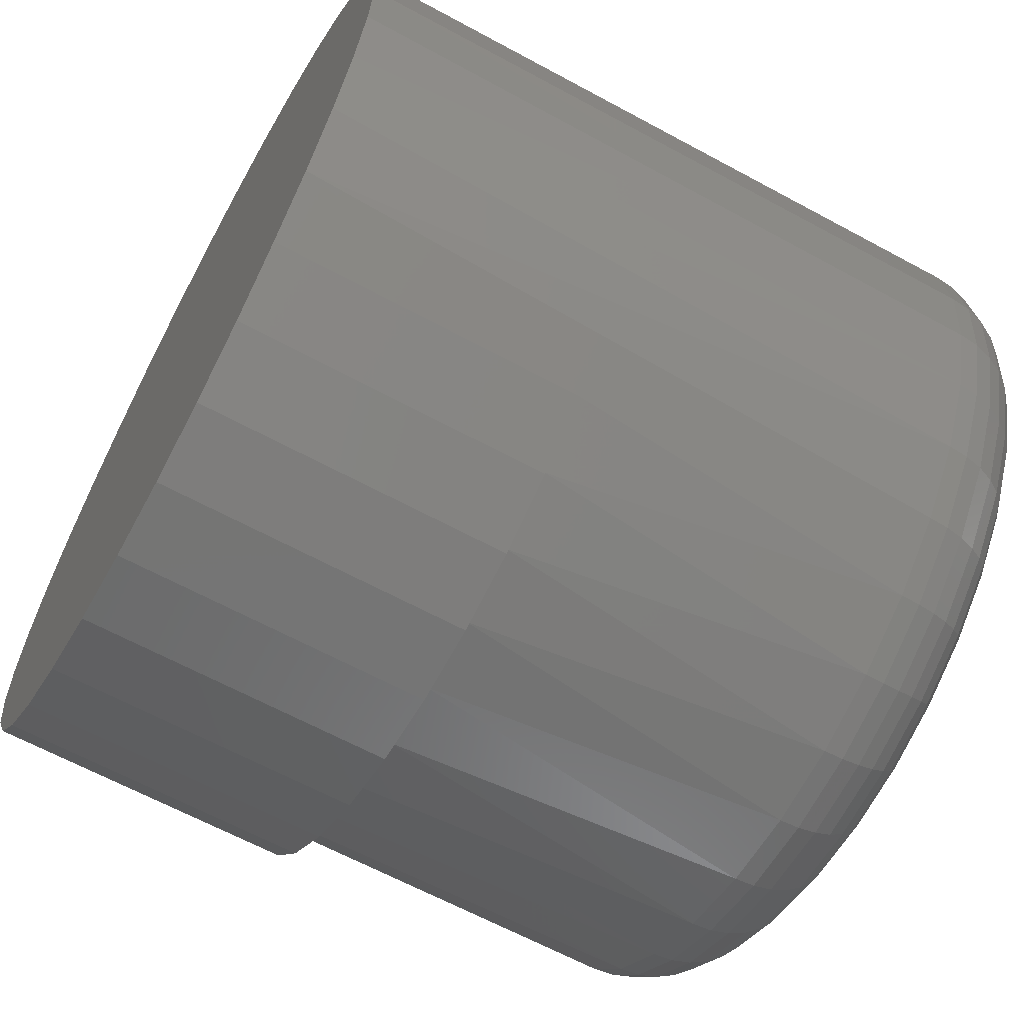
<metadata>
{"format":"stl","ext":"stl","renderer":"f3d","projection":"perspective","resolution":1024,"background":"white","views":[{"elev":-64.2,"azim":-118.7,"up":"+Z"}]}
</metadata>
<code>
# stl→obj: 356 verts, 708 faces
v -0.02723 1.229e-17 0.123
v -0.00325 1.362e-17 0.1262
v 0.0209 1.496e-17 0.1248
v 0.04433 1.627e-17 0.1188
v -0.05017 1.102e-17 0.1153
v 0.06619 1.748e-17 0.1084
v -0.07122 9.851e-18 0.1034
v 0.05938 9.646e-17 -0.1209
v -0.03512 8.578e-17 -0.1243
v -0.05698 8.393e-17 -0.1139
v 0.03644 9.348e-17 -0.1286
v -0.01169 8.804e-17 -0.1303
v 0.01246 9.064e-17 -0.1317
v 0.1159 1.128e-16 0.05993
v -0.1047 7.995e-18 0.06875
v 0.1024 1.123e-16 0.07836
v -0.0896 8.831e-18 0.08769
v 0.08566 1.113e-16 0.09403
v -0.07645 8.256e-17 -0.09954
v -0.09314 8.634e-18 -0.08386
v 0.09881 1.024e-16 -0.0932
v -0.1067 7.88e-18 -0.06544
v 0.1139 1.051e-16 -0.07426
v -0.1168 7.323e-18 -0.04486
v 0.125 1.075e-16 -0.05279
v -0.1229 6.981e-18 -0.0228
v 0.1319 1.096e-16 -0.02959
v -0.125 6.866e-18 1.547e-17
v 0.1342 1.112e-16 -0.00551
v -0.1227 6.994e-18 0.02408
v 0.1321 1.122e-16 0.01729
v -0.1158 7.376e-18 0.04728
v 0.126 1.127e-16 0.03935
v 0.08043 9.946e-17 -0.1089
v 0.08566 -0.09375 0.09403
v 0.1024 -0.09375 0.07836
v 0.1159 -0.09375 0.05993
v 0.126 -0.09375 0.03935
v 0.1321 -0.09375 0.01729
v 0.1342 -0.09375 -0.00551
v 0.1319 -0.09375 -0.02959
v 0.125 -0.09375 -0.05279
v 0.1139 -0.09375 -0.07426
v 0.09881 -0.09375 -0.0932
v 0.08043 -0.09375 -0.1089
v 0.05938 -0.09375 -0.1209
v 0.03644 -0.09375 -0.1286
v 0.01246 -0.09375 -0.1317
v -0.01169 -0.09375 -0.1303
v -0.03512 -0.09375 -0.1243
v -0.05698 -0.09375 -0.1139
v -0.07645 -0.09375 -0.09954
v 0.1002 -0.09375 0.07861
v 0.1119 -0.09375 0.06098
v 0.1206 -0.09375 0.04163
v 0.1259 -0.09375 0.02111
v 0.1276 -0.09375 -1.547e-17
v 0.1254 -0.09375 -0.02338
v 0.119 -0.09375 -0.04595
v 0.1084 -0.09375 -0.06694
v 0.0942 -0.09375 -0.08561
v 0.07675 -0.09375 -0.1013
v 0.05669 -0.09375 -0.1135
v 0.03472 -0.09375 -0.1218
v 0.01159 -0.09375 -0.1259
v -0.05668 -0.09375 -0.1122
v -0.03491 -0.09375 -0.121
v -0.01189 -0.09375 -0.1256
v -0.1154 -0.2031 0.04834
v -0.1037 -0.2031 0.07018
v -0.088 -0.2031 0.08932
v -0.06886 -0.2031 0.105
v -0.04702 -0.2031 0.1167
v -0.02333 -0.2031 0.1239
v 0.001316 -0.2031 0.1263
v 0.02596 -0.2031 0.1239
v 0.04965 -0.2031 0.1167
v 0.09063 -0.2031 0.08932
v 0.1063 -0.2031 0.07018
v 0.118 -0.2031 0.04834
v 0.1252 -0.2031 0.02464
v 0.07149 -0.2031 0.105
v -0.125 -0.2031 1.547e-17
v -0.1226 -0.2031 0.02464
v 0.1276 -0.2031 -1.586e-16
v -0.06886 -0.2031 -0.105
v -0.088 -0.2031 -0.08932
v 0.1252 -0.2031 -0.02464
v 0.118 -0.2031 -0.04834
v 0.1063 -0.2031 -0.07018
v 0.09063 -0.2031 -0.08932
v 0.07149 -0.2031 -0.105
v 0.04965 -0.2031 -0.1167
v 0.02596 -0.2031 -0.1239
v 0.001316 -0.2031 -0.1263
v -0.02333 -0.2031 -0.1239
v -0.04702 -0.2031 -0.1167
v -0.1037 -0.2031 -0.07018
v -0.1154 -0.2031 -0.04834
v -0.1226 -0.2031 -0.02464
v -0.01723 -0.2344 0.09324
v 0.01986 -0.2344 0.09324
v 0.001316 -0.2344 0.09507
v -0.03506 -0.2344 0.08783
v 0.0377 -0.2344 0.08783
v -0.0515 -0.2344 0.07904
v 0.05413 -0.2344 0.07904
v 0.05413 -0.2344 -0.07904
v -0.03506 -0.2344 -0.08783
v 0.0377 -0.2344 -0.08783
v -0.01723 -0.2344 -0.09324
v 0.01986 -0.2344 -0.09324
v 0.001316 -0.2344 -0.09507
v 0.06854 -0.2344 0.06722
v -0.06591 -0.2344 0.06722
v 0.08036 -0.2344 0.05282
v -0.07773 -0.2344 0.05282
v 0.08915 -0.2344 0.03638
v -0.08651 -0.2344 0.03638
v 0.09455 -0.2344 0.01855
v -0.09192 -0.2344 0.01855
v 0.09638 -0.2344 -5.996e-17
v -0.09375 -0.2344 -5.561e-17
v 0.09455 -0.2344 -0.01855
v -0.09192 -0.2344 -0.01855
v 0.08915 -0.2344 -0.03638
v -0.08651 -0.2344 -0.03638
v 0.08036 -0.2344 -0.05282
v -0.07773 -0.2344 -0.05282
v 0.06854 -0.2344 -0.06722
v -0.06591 -0.2344 -0.06722
v -0.0515 -0.2344 -0.07904
v 0.1025 -0.2338 -2.082e-17
v 0.1005 -0.2338 -0.01974
v 0.1083 -0.232 -2.082e-17
v 0.1063 -0.232 -0.02088
v 0.1137 -0.2291 -2.776e-17
v 0.1116 -0.2291 -0.02193
v 0.1185 -0.2252 -2.776e-17
v 0.1162 -0.2252 -0.02286
v 0.1224 -0.2205 -2.776e-17
v 0.12 -0.2205 -0.02362
v 0.1253 -0.2151 -2.776e-17
v 0.1229 -0.2151 -0.02418
v 0.127 -0.2092 -3.469e-17
v 0.1246 -0.2092 -0.02453
v -0.0979 -0.2338 -0.01974
v -0.09985 -0.2338 -6.939e-18
v -0.1037 -0.232 -0.02088
v -0.1057 -0.232 0
v -0.109 -0.2291 -0.02193
v -0.1111 -0.2291 0
v -0.1136 -0.2252 -0.02286
v -0.1158 -0.2252 0
v -0.1174 -0.2205 -0.02362
v -0.1197 -0.2205 0
v -0.1202 -0.2151 -0.02418
v -0.1226 -0.2151 6.939e-18
v -0.122 -0.2092 -0.02453
v -0.1244 -0.2092 6.939e-18
v -0.09215 -0.2338 -0.03871
v -0.09756 -0.232 -0.04096
v -0.1026 -0.2291 -0.04302
v -0.1069 -0.2252 -0.04484
v -0.1105 -0.2205 -0.04632
v -0.1132 -0.2151 -0.04743
v -0.1148 -0.2092 -0.04811
v -0.0828 -0.2338 -0.0562
v -0.08767 -0.232 -0.05946
v -0.09216 -0.2291 -0.06246
v -0.0961 -0.2252 -0.06509
v -0.09933 -0.2205 -0.06725
v -0.1017 -0.2151 -0.06886
v -0.1032 -0.2092 -0.06984
v -0.07022 -0.2338 -0.07153
v -0.07436 -0.232 -0.07568
v -0.07818 -0.2291 -0.0795
v -0.08153 -0.2252 -0.08285
v -0.08428 -0.2205 -0.08559
v -0.08632 -0.2151 -0.08764
v -0.08758 -0.2092 -0.08889
v -0.05489 -0.2338 -0.08411
v -0.05814 -0.232 -0.08899
v -0.06115 -0.2291 -0.09348
v -0.06378 -0.2252 -0.09742
v -0.06594 -0.2205 -0.1006
v -0.06754 -0.2151 -0.103
v -0.06853 -0.2092 -0.1045
v -0.0374 -0.2338 -0.09346
v -0.03964 -0.232 -0.09888
v -0.04171 -0.2291 -0.1039
v -0.04352 -0.2252 -0.1082
v -0.04501 -0.2205 -0.1118
v -0.04611 -0.2151 -0.1145
v -0.04679 -0.2092 -0.1161
v -0.01842 -0.2338 -0.09922
v -0.01956 -0.232 -0.105
v -0.02062 -0.2291 -0.1103
v -0.02154 -0.2252 -0.1149
v -0.0223 -0.2205 -0.1187
v -0.02286 -0.2151 -0.1216
v -0.02321 -0.2092 -0.1233
v 0.001316 -0.2338 -0.1012
v 0.001316 -0.232 -0.107
v 0.001316 -0.2291 -0.1124
v 0.001316 -0.2252 -0.1172
v 0.001316 -0.2205 -0.121
v 0.001316 -0.2151 -0.1239
v 0.001316 -0.2092 -0.1257
v 0.02105 -0.2338 -0.09922
v 0.0222 -0.232 -0.105
v 0.02325 -0.2291 -0.1103
v 0.02417 -0.2252 -0.1149
v 0.02493 -0.2205 -0.1187
v 0.02549 -0.2151 -0.1216
v 0.02584 -0.2092 -0.1233
v 0.04003 -0.2338 -0.09346
v 0.04227 -0.232 -0.09888
v 0.04434 -0.2291 -0.1039
v 0.04615 -0.2252 -0.1082
v 0.04764 -0.2205 -0.1118
v 0.04874 -0.2151 -0.1145
v 0.04942 -0.2092 -0.1161
v 0.05752 -0.2338 -0.08411
v 0.06078 -0.232 -0.08899
v 0.06378 -0.2291 -0.09348
v 0.06641 -0.2252 -0.09742
v 0.06857 -0.2205 -0.1006
v 0.07017 -0.2151 -0.103
v 0.07116 -0.2092 -0.1045
v 0.07285 -0.2338 -0.07153
v 0.07699 -0.232 -0.07568
v 0.08081 -0.2291 -0.0795
v 0.08416 -0.2252 -0.08285
v 0.08691 -0.2205 -0.08559
v 0.08895 -0.2151 -0.08764
v 0.09021 -0.2092 -0.08889
v 0.08543 -0.2338 -0.0562
v 0.0903 -0.232 -0.05946
v 0.0948 -0.2291 -0.06246
v 0.09873 -0.2252 -0.06509
v 0.102 -0.2205 -0.06725
v 0.1044 -0.2151 -0.06886
v 0.1058 -0.2092 -0.06984
v 0.09478 -0.2338 -0.03871
v 0.1002 -0.232 -0.04096
v 0.1052 -0.2291 -0.04302
v 0.1096 -0.2252 -0.04484
v 0.1132 -0.2205 -0.04632
v 0.1158 -0.2151 -0.04743
v 0.1175 -0.2092 -0.04811
v -0.0979 -0.2338 0.01974
v -0.1037 -0.232 0.02088
v -0.109 -0.2291 0.02193
v -0.1136 -0.2252 0.02286
v -0.1174 -0.2205 0.02362
v -0.1202 -0.2151 0.02418
v -0.122 -0.2092 0.02453
v 0.1005 -0.2338 0.01974
v 0.1063 -0.232 0.02088
v 0.1116 -0.2291 0.02193
v 0.1162 -0.2252 0.02286
v 0.12 -0.2205 0.02362
v 0.1229 -0.2151 0.02418
v 0.1246 -0.2092 0.02453
v 0.09478 -0.2338 0.03871
v 0.1002 -0.232 0.04096
v 0.1052 -0.2291 0.04302
v 0.1096 -0.2252 0.04484
v 0.1132 -0.2205 0.04632
v 0.1158 -0.2151 0.04743
v 0.1175 -0.2092 0.04811
v 0.08543 -0.2338 0.0562
v 0.0903 -0.232 0.05946
v 0.0948 -0.2291 0.06246
v 0.09873 -0.2252 0.06509
v 0.102 -0.2205 0.06725
v 0.1044 -0.2151 0.06886
v 0.1058 -0.2092 0.06984
v 0.07285 -0.2338 0.07153
v 0.07699 -0.232 0.07568
v 0.08081 -0.2291 0.0795
v 0.08416 -0.2252 0.08285
v 0.08691 -0.2205 0.08559
v 0.08895 -0.2151 0.08764
v 0.09021 -0.2092 0.08889
v 0.05752 -0.2338 0.08411
v 0.06078 -0.232 0.08899
v 0.06378 -0.2291 0.09348
v 0.06641 -0.2252 0.09742
v 0.06857 -0.2205 0.1006
v 0.07017 -0.2151 0.103
v 0.07116 -0.2092 0.1045
v 0.04003 -0.2338 0.09346
v 0.04227 -0.232 0.09888
v 0.04434 -0.2291 0.1039
v 0.04615 -0.2252 0.1082
v 0.04764 -0.2205 0.1118
v 0.04874 -0.2151 0.1145
v 0.04942 -0.2092 0.1161
v 0.02105 -0.2338 0.09922
v 0.0222 -0.232 0.105
v 0.02325 -0.2291 0.1103
v 0.02417 -0.2252 0.1149
v 0.02493 -0.2205 0.1187
v 0.02549 -0.2151 0.1216
v 0.02584 -0.2092 0.1233
v 0.001316 -0.2338 0.1012
v 0.001316 -0.232 0.107
v 0.001316 -0.2291 0.1124
v 0.001316 -0.2252 0.1172
v 0.001316 -0.2205 0.121
v 0.001316 -0.2151 0.1239
v 0.001316 -0.2092 0.1257
v -0.01842 -0.2338 0.09922
v -0.01956 -0.232 0.105
v -0.02062 -0.2291 0.1103
v -0.02154 -0.2252 0.1149
v -0.0223 -0.2205 0.1187
v -0.02286 -0.2151 0.1216
v -0.02321 -0.2092 0.1233
v -0.0374 -0.2338 0.09346
v -0.03964 -0.232 0.09888
v -0.04171 -0.2291 0.1039
v -0.04352 -0.2252 0.1082
v -0.04501 -0.2205 0.1118
v -0.04611 -0.2151 0.1145
v -0.04679 -0.2092 0.1161
v -0.05489 -0.2338 0.08411
v -0.05814 -0.232 0.08899
v -0.06115 -0.2291 0.09348
v -0.06378 -0.2252 0.09742
v -0.06594 -0.2205 0.1006
v -0.06754 -0.2151 0.103
v -0.06853 -0.2092 0.1045
v -0.07022 -0.2338 0.07153
v -0.07436 -0.232 0.07568
v -0.07818 -0.2291 0.0795
v -0.08153 -0.2252 0.08285
v -0.08428 -0.2205 0.08559
v -0.08632 -0.2151 0.08764
v -0.08758 -0.2092 0.08889
v -0.0828 -0.2338 0.0562
v -0.08767 -0.232 0.05946
v -0.09216 -0.2291 0.06246
v -0.0961 -0.2252 0.06509
v -0.09933 -0.2205 0.06725
v -0.1017 -0.2151 0.06886
v -0.1032 -0.2092 0.06984
v -0.09215 -0.2338 0.03871
v -0.09756 -0.232 0.04096
v -0.1026 -0.2291 0.04302
v -0.1069 -0.2252 0.04484
v -0.1105 -0.2205 0.04632
v -0.1132 -0.2151 0.04743
v -0.1148 -0.2092 0.04811
f 1 2 3
f 4 1 3
f 4 5 1
f 5 4 6
f 6 7 5
f 8 9 10
f 9 8 11
f 11 12 9
f 13 12 11
f 14 15 16
f 16 15 17
f 16 17 18
f 18 17 7
f 18 7 6
f 19 20 21
f 21 20 22
f 21 22 23
f 23 22 24
f 23 24 25
f 25 24 26
f 25 26 27
f 27 26 28
f 27 28 29
f 29 28 30
f 29 30 31
f 31 30 32
f 31 32 33
f 33 32 15
f 33 15 14
f 8 10 34
f 34 10 19
f 34 19 21
f 18 35 16
f 16 35 36
f 16 36 14
f 14 36 37
f 14 37 33
f 33 37 38
f 33 38 31
f 31 38 39
f 31 39 29
f 29 39 40
f 29 40 27
f 27 40 41
f 27 41 25
f 25 41 42
f 25 42 23
f 23 42 43
f 23 43 21
f 21 43 44
f 21 44 34
f 34 44 45
f 34 45 8
f 8 45 46
f 8 46 11
f 11 46 47
f 11 47 13
f 13 47 48
f 13 48 12
f 12 48 49
f 12 49 9
f 9 49 50
f 9 50 10
f 10 50 51
f 10 51 19
f 19 51 52
f 35 53 36
f 36 53 54
f 36 54 37
f 37 54 55
f 37 55 38
f 38 55 56
f 38 56 39
f 57 39 56
f 41 58 59
f 41 59 42
f 42 59 60
f 42 60 43
f 43 60 61
f 43 61 44
f 44 61 62
f 44 62 45
f 62 63 45
f 46 45 63
f 46 63 64
f 46 64 65
f 46 65 47
f 47 65 49
f 47 49 48
f 52 51 66
f 67 66 51
f 51 50 67
f 67 50 68
f 68 50 49
f 49 65 68
f 40 39 57
f 40 57 58
f 40 58 41
f 69 70 15
f 17 15 70
f 70 71 17
f 7 17 71
f 71 72 7
f 5 7 72
f 72 73 5
f 1 5 73
f 73 74 1
f 2 1 74
f 74 75 2
f 3 2 75
f 75 76 3
f 4 3 76
f 76 77 4
f 6 4 77
f 35 78 53
f 78 79 53
f 54 53 79
f 79 80 54
f 54 80 55
f 55 80 81
f 82 78 35
f 82 35 18
f 82 18 6
f 82 6 77
f 28 83 30
f 30 83 84
f 30 84 32
f 32 84 69
f 32 69 15
f 85 57 81
f 81 57 56
f 81 56 55
f 52 86 87
f 52 66 86
f 88 89 59
f 60 59 89
f 89 90 60
f 61 60 90
f 90 91 61
f 62 61 91
f 91 92 62
f 63 62 92
f 92 93 63
f 64 63 93
f 93 94 64
f 65 64 94
f 94 95 65
f 68 65 95
f 95 96 68
f 67 68 96
f 96 97 67
f 67 97 66
f 66 97 86
f 20 98 22
f 22 98 99
f 22 99 24
f 24 99 100
f 19 52 20
f 20 52 87
f 20 87 98
f 57 85 58
f 58 85 88
f 58 88 59
f 83 28 100
f 100 28 26
f 100 26 24
f 101 102 103
f 102 101 104
f 102 104 105
f 105 104 106
f 105 106 107
f 108 109 110
f 110 109 111
f 110 111 112
f 112 111 113
f 107 106 114
f 114 106 115
f 114 115 116
f 116 115 117
f 116 117 118
f 118 117 119
f 118 119 120
f 120 119 121
f 120 121 122
f 122 121 123
f 122 123 124
f 124 123 125
f 124 125 126
f 126 125 127
f 126 127 128
f 128 127 129
f 128 129 130
f 130 129 131
f 130 131 108
f 108 131 132
f 108 132 109
f 122 124 133
f 133 124 134
f 133 134 135
f 135 134 136
f 135 136 137
f 137 136 138
f 137 138 139
f 139 138 140
f 139 140 141
f 141 140 142
f 141 142 143
f 143 142 144
f 143 144 145
f 145 144 146
f 145 146 85
f 85 146 88
f 125 123 147
f 147 123 148
f 147 148 149
f 149 148 150
f 149 150 151
f 151 150 152
f 151 152 153
f 153 152 154
f 153 154 155
f 155 154 156
f 155 156 157
f 157 156 158
f 157 158 159
f 159 158 160
f 159 160 100
f 100 160 83
f 127 125 161
f 161 125 147
f 161 147 162
f 162 147 149
f 162 149 163
f 163 149 151
f 163 151 164
f 164 151 153
f 164 153 165
f 165 153 155
f 165 155 166
f 166 155 157
f 166 157 167
f 167 157 159
f 167 159 99
f 99 159 100
f 129 127 168
f 168 127 161
f 168 161 169
f 169 161 162
f 169 162 170
f 170 162 163
f 170 163 171
f 171 163 164
f 171 164 172
f 172 164 165
f 172 165 173
f 173 165 166
f 173 166 174
f 174 166 167
f 174 167 98
f 98 167 99
f 131 129 175
f 175 129 168
f 175 168 176
f 176 168 169
f 176 169 177
f 177 169 170
f 177 170 178
f 178 170 171
f 178 171 179
f 179 171 172
f 179 172 180
f 180 172 173
f 180 173 181
f 181 173 174
f 181 174 87
f 87 174 98
f 132 131 182
f 182 131 175
f 182 175 183
f 183 175 176
f 183 176 184
f 184 176 177
f 184 177 185
f 185 177 178
f 185 178 186
f 186 178 179
f 186 179 187
f 187 179 180
f 187 180 188
f 188 180 181
f 188 181 86
f 86 181 87
f 109 132 189
f 189 132 182
f 189 182 190
f 190 182 183
f 190 183 191
f 191 183 184
f 191 184 192
f 192 184 185
f 192 185 193
f 193 185 186
f 193 186 194
f 194 186 187
f 194 187 195
f 195 187 188
f 195 188 97
f 97 188 86
f 111 109 196
f 196 109 189
f 196 189 197
f 197 189 190
f 197 190 198
f 198 190 191
f 198 191 199
f 199 191 192
f 199 192 200
f 200 192 193
f 200 193 201
f 201 193 194
f 201 194 202
f 202 194 195
f 202 195 96
f 96 195 97
f 113 111 203
f 203 111 196
f 203 196 204
f 204 196 197
f 204 197 205
f 205 197 198
f 205 198 206
f 206 198 199
f 206 199 207
f 207 199 200
f 207 200 208
f 208 200 201
f 208 201 209
f 209 201 202
f 209 202 95
f 95 202 96
f 112 113 210
f 210 113 203
f 210 203 211
f 211 203 204
f 211 204 212
f 212 204 205
f 212 205 213
f 213 205 206
f 213 206 214
f 214 206 207
f 214 207 215
f 215 207 208
f 215 208 216
f 216 208 209
f 216 209 94
f 94 209 95
f 110 112 217
f 217 112 210
f 217 210 218
f 218 210 211
f 218 211 219
f 219 211 212
f 219 212 220
f 220 212 213
f 220 213 221
f 221 213 214
f 221 214 222
f 222 214 215
f 222 215 223
f 223 215 216
f 223 216 93
f 93 216 94
f 108 110 224
f 224 110 217
f 224 217 225
f 225 217 218
f 225 218 226
f 226 218 219
f 226 219 227
f 227 219 220
f 227 220 228
f 228 220 221
f 228 221 229
f 229 221 222
f 229 222 230
f 230 222 223
f 230 223 92
f 92 223 93
f 130 108 231
f 231 108 224
f 231 224 232
f 232 224 225
f 232 225 233
f 233 225 226
f 233 226 234
f 234 226 227
f 234 227 235
f 235 227 228
f 235 228 236
f 236 228 229
f 236 229 237
f 237 229 230
f 237 230 91
f 91 230 92
f 128 130 238
f 238 130 231
f 238 231 239
f 239 231 232
f 239 232 240
f 240 232 233
f 240 233 241
f 241 233 234
f 241 234 242
f 242 234 235
f 242 235 243
f 243 235 236
f 243 236 244
f 244 236 237
f 244 237 90
f 90 237 91
f 126 128 245
f 245 128 238
f 245 238 246
f 246 238 239
f 246 239 247
f 247 239 240
f 247 240 248
f 248 240 241
f 248 241 249
f 249 241 242
f 249 242 250
f 250 242 243
f 250 243 251
f 251 243 244
f 251 244 89
f 89 244 90
f 124 126 134
f 134 126 245
f 134 245 136
f 136 245 246
f 136 246 138
f 138 246 247
f 138 247 140
f 140 247 248
f 140 248 142
f 142 248 249
f 142 249 144
f 144 249 250
f 144 250 146
f 146 250 251
f 146 251 88
f 88 251 89
f 123 121 148
f 148 121 252
f 148 252 150
f 150 252 253
f 150 253 152
f 152 253 254
f 152 254 154
f 154 254 255
f 154 255 156
f 156 255 256
f 156 256 158
f 158 256 257
f 158 257 160
f 160 257 258
f 160 258 83
f 83 258 84
f 120 122 259
f 259 122 133
f 259 133 260
f 260 133 135
f 260 135 261
f 261 135 137
f 261 137 262
f 262 137 139
f 262 139 263
f 263 139 141
f 263 141 264
f 264 141 143
f 264 143 265
f 265 143 145
f 265 145 81
f 81 145 85
f 118 120 266
f 266 120 259
f 266 259 267
f 267 259 260
f 267 260 268
f 268 260 261
f 268 261 269
f 269 261 262
f 269 262 270
f 270 262 263
f 270 263 271
f 271 263 264
f 271 264 272
f 272 264 265
f 272 265 80
f 80 265 81
f 116 118 273
f 273 118 266
f 273 266 274
f 274 266 267
f 274 267 275
f 275 267 268
f 275 268 276
f 276 268 269
f 276 269 277
f 277 269 270
f 277 270 278
f 278 270 271
f 278 271 279
f 279 271 272
f 279 272 79
f 79 272 80
f 114 116 280
f 280 116 273
f 280 273 281
f 281 273 274
f 281 274 282
f 282 274 275
f 282 275 283
f 283 275 276
f 283 276 284
f 284 276 277
f 284 277 285
f 285 277 278
f 285 278 286
f 286 278 279
f 286 279 78
f 78 279 79
f 107 114 287
f 287 114 280
f 287 280 288
f 288 280 281
f 288 281 289
f 289 281 282
f 289 282 290
f 290 282 283
f 290 283 291
f 291 283 284
f 291 284 292
f 292 284 285
f 292 285 293
f 293 285 286
f 293 286 82
f 82 286 78
f 105 107 294
f 294 107 287
f 294 287 295
f 295 287 288
f 295 288 296
f 296 288 289
f 296 289 297
f 297 289 290
f 297 290 298
f 298 290 291
f 298 291 299
f 299 291 292
f 299 292 300
f 300 292 293
f 300 293 77
f 77 293 82
f 102 105 301
f 301 105 294
f 301 294 302
f 302 294 295
f 302 295 303
f 303 295 296
f 303 296 304
f 304 296 297
f 304 297 305
f 305 297 298
f 305 298 306
f 306 298 299
f 306 299 307
f 307 299 300
f 307 300 76
f 76 300 77
f 103 102 308
f 308 102 301
f 308 301 309
f 309 301 302
f 309 302 310
f 310 302 303
f 310 303 311
f 311 303 304
f 311 304 312
f 312 304 305
f 312 305 313
f 313 305 306
f 313 306 314
f 314 306 307
f 314 307 75
f 75 307 76
f 101 103 315
f 315 103 308
f 315 308 316
f 316 308 309
f 316 309 317
f 317 309 310
f 317 310 318
f 318 310 311
f 318 311 319
f 319 311 312
f 319 312 320
f 320 312 313
f 320 313 321
f 321 313 314
f 321 314 74
f 74 314 75
f 104 101 322
f 322 101 315
f 322 315 323
f 323 315 316
f 323 316 324
f 324 316 317
f 324 317 325
f 325 317 318
f 325 318 326
f 326 318 319
f 326 319 327
f 327 319 320
f 327 320 328
f 328 320 321
f 328 321 73
f 73 321 74
f 106 104 329
f 329 104 322
f 329 322 330
f 330 322 323
f 330 323 331
f 331 323 324
f 331 324 332
f 332 324 325
f 332 325 333
f 333 325 326
f 333 326 334
f 334 326 327
f 334 327 335
f 335 327 328
f 335 328 72
f 72 328 73
f 115 106 336
f 336 106 329
f 336 329 337
f 337 329 330
f 337 330 338
f 338 330 331
f 338 331 339
f 339 331 332
f 339 332 340
f 340 332 333
f 340 333 341
f 341 333 334
f 341 334 342
f 342 334 335
f 342 335 71
f 71 335 72
f 117 115 343
f 343 115 336
f 343 336 344
f 344 336 337
f 344 337 345
f 345 337 338
f 345 338 346
f 346 338 339
f 346 339 347
f 347 339 340
f 347 340 348
f 348 340 341
f 348 341 349
f 349 341 342
f 349 342 70
f 70 342 71
f 119 117 350
f 350 117 343
f 350 343 351
f 351 343 344
f 351 344 352
f 352 344 345
f 352 345 353
f 353 345 346
f 353 346 354
f 354 346 347
f 354 347 355
f 355 347 348
f 355 348 356
f 356 348 349
f 356 349 69
f 69 349 70
f 121 119 252
f 252 119 350
f 252 350 253
f 253 350 351
f 253 351 254
f 254 351 352
f 254 352 255
f 255 352 353
f 255 353 256
f 256 353 354
f 256 354 257
f 257 354 355
f 257 355 258
f 258 355 356
f 258 356 84
f 84 356 69

</code>
